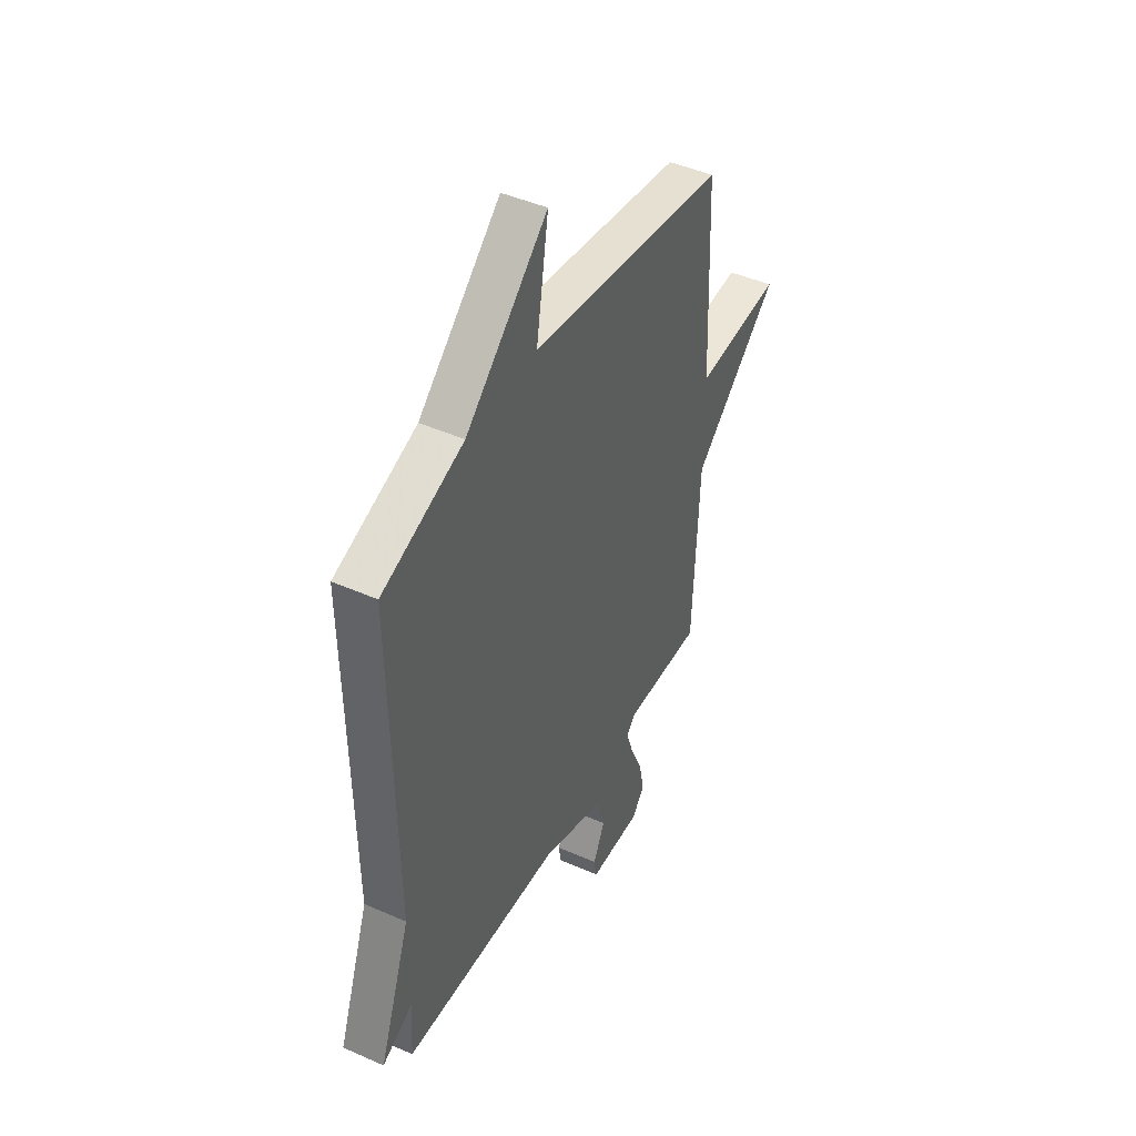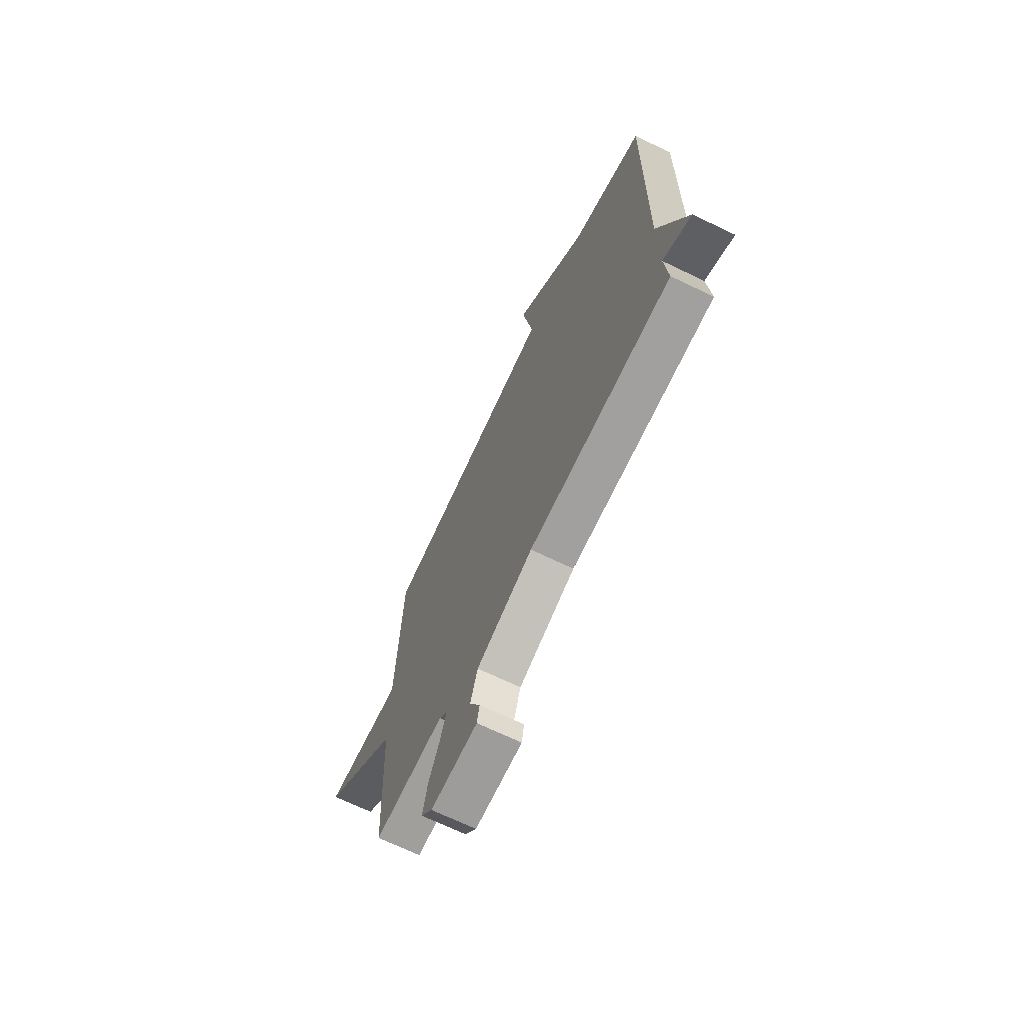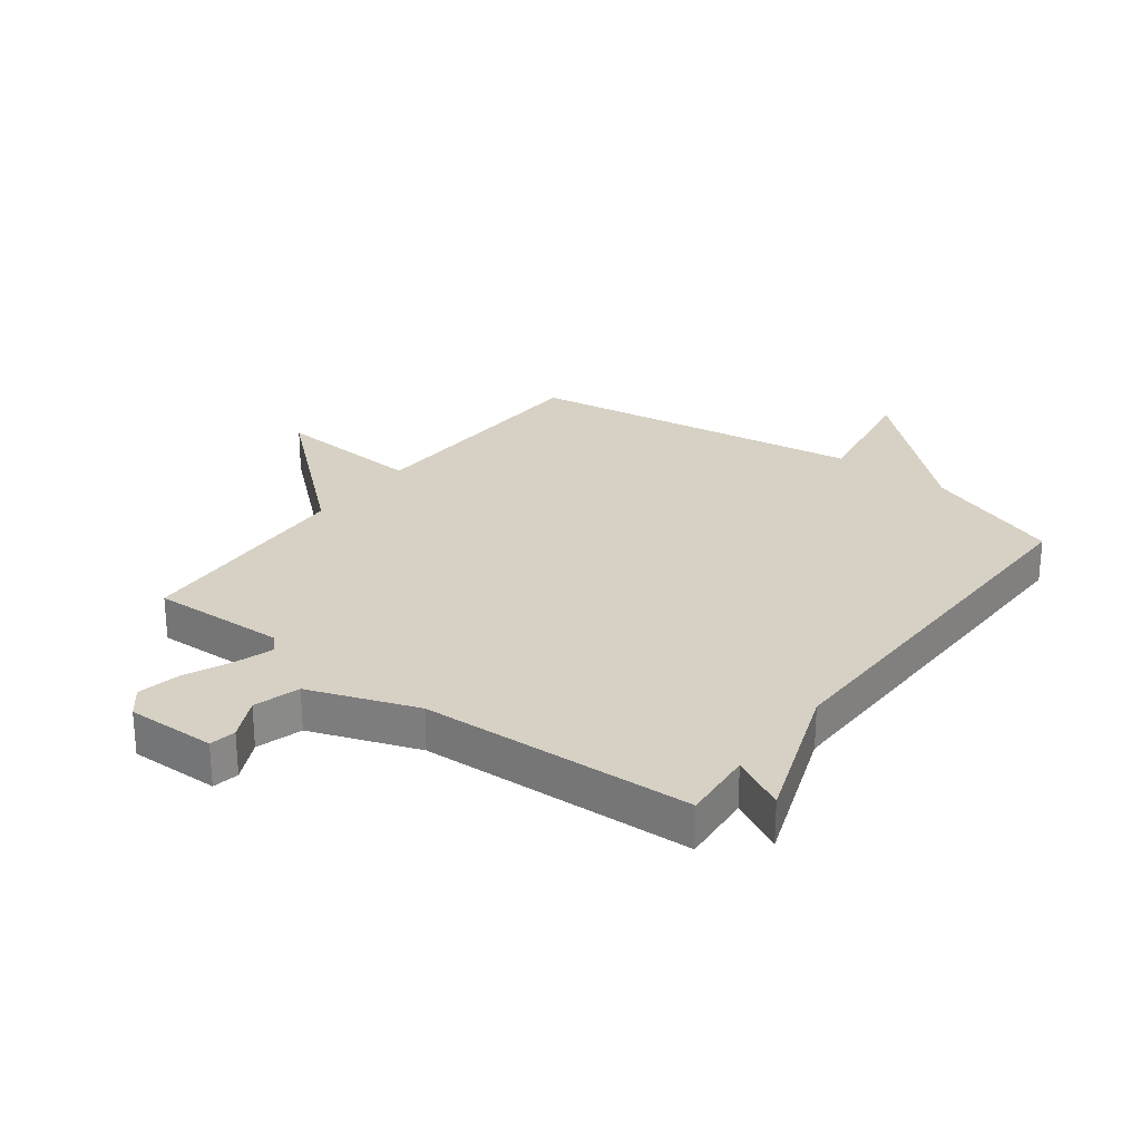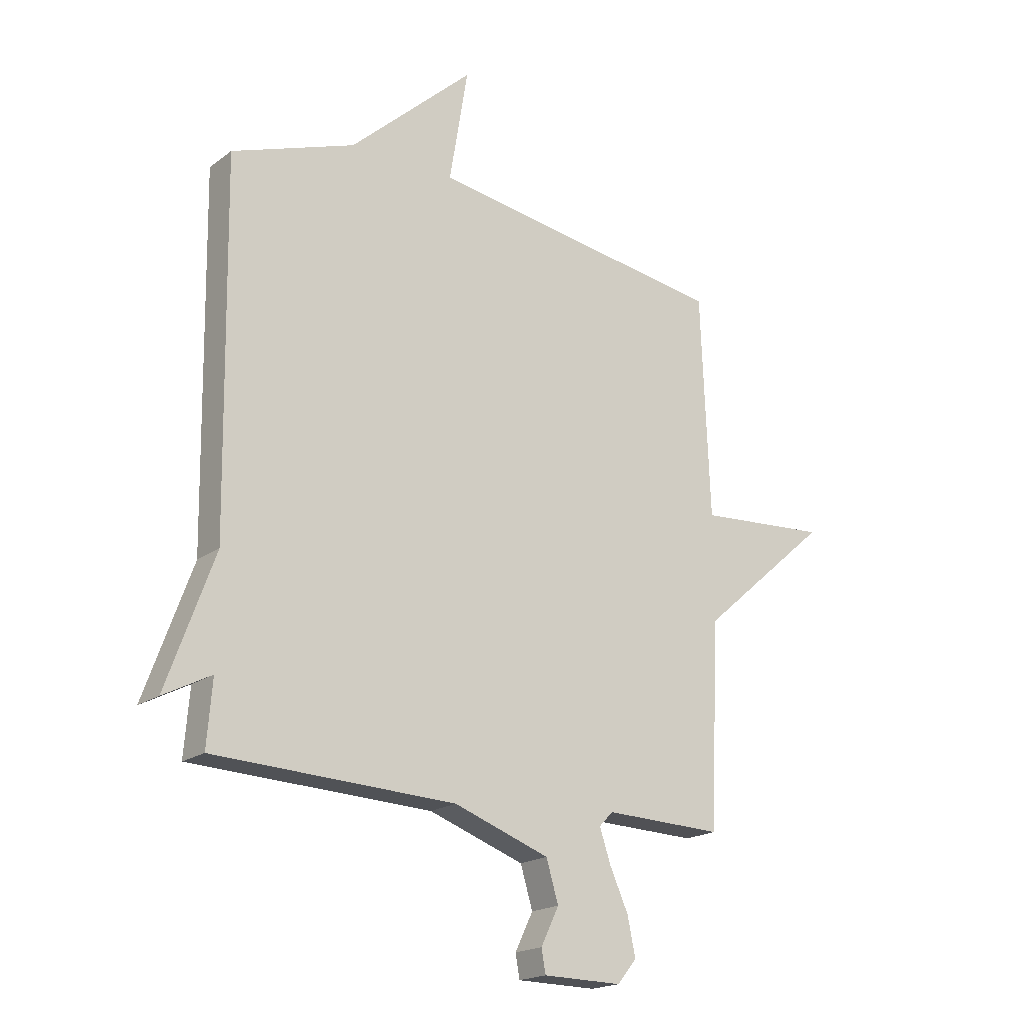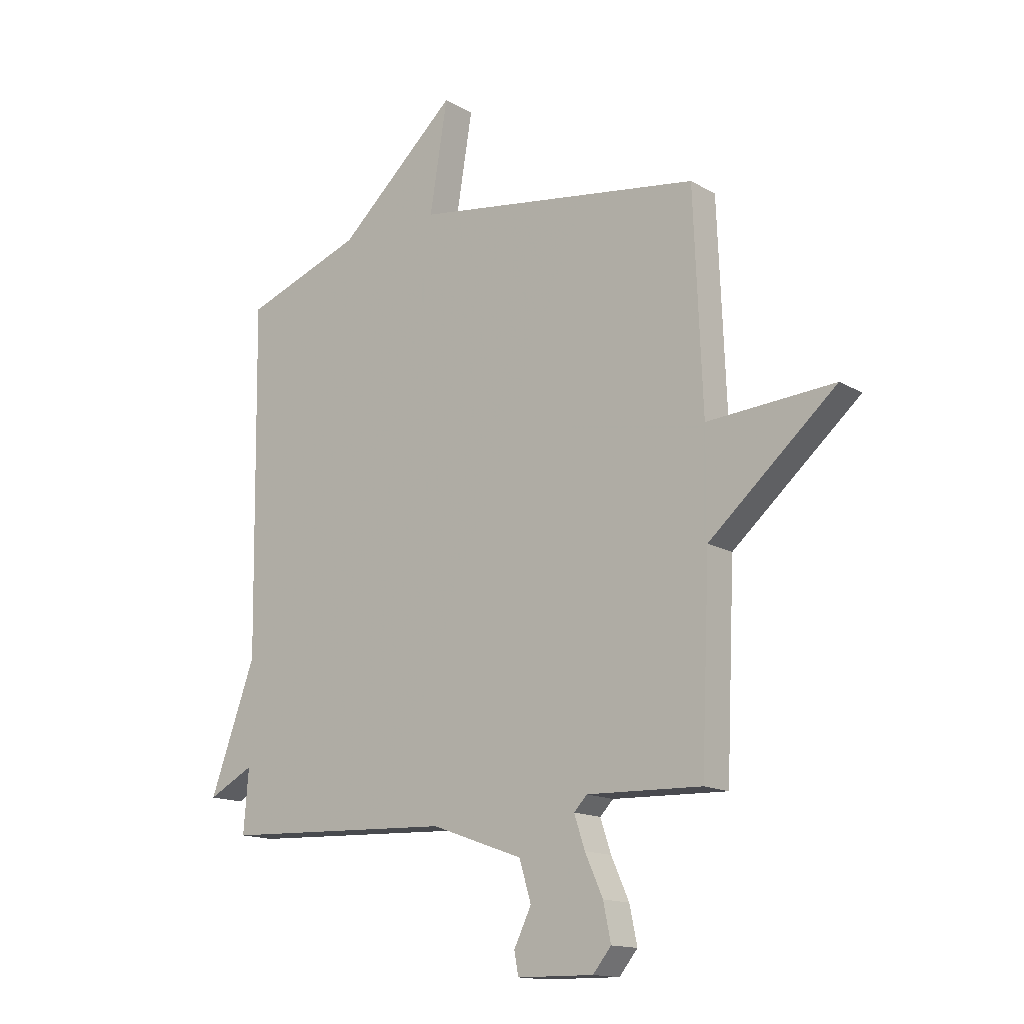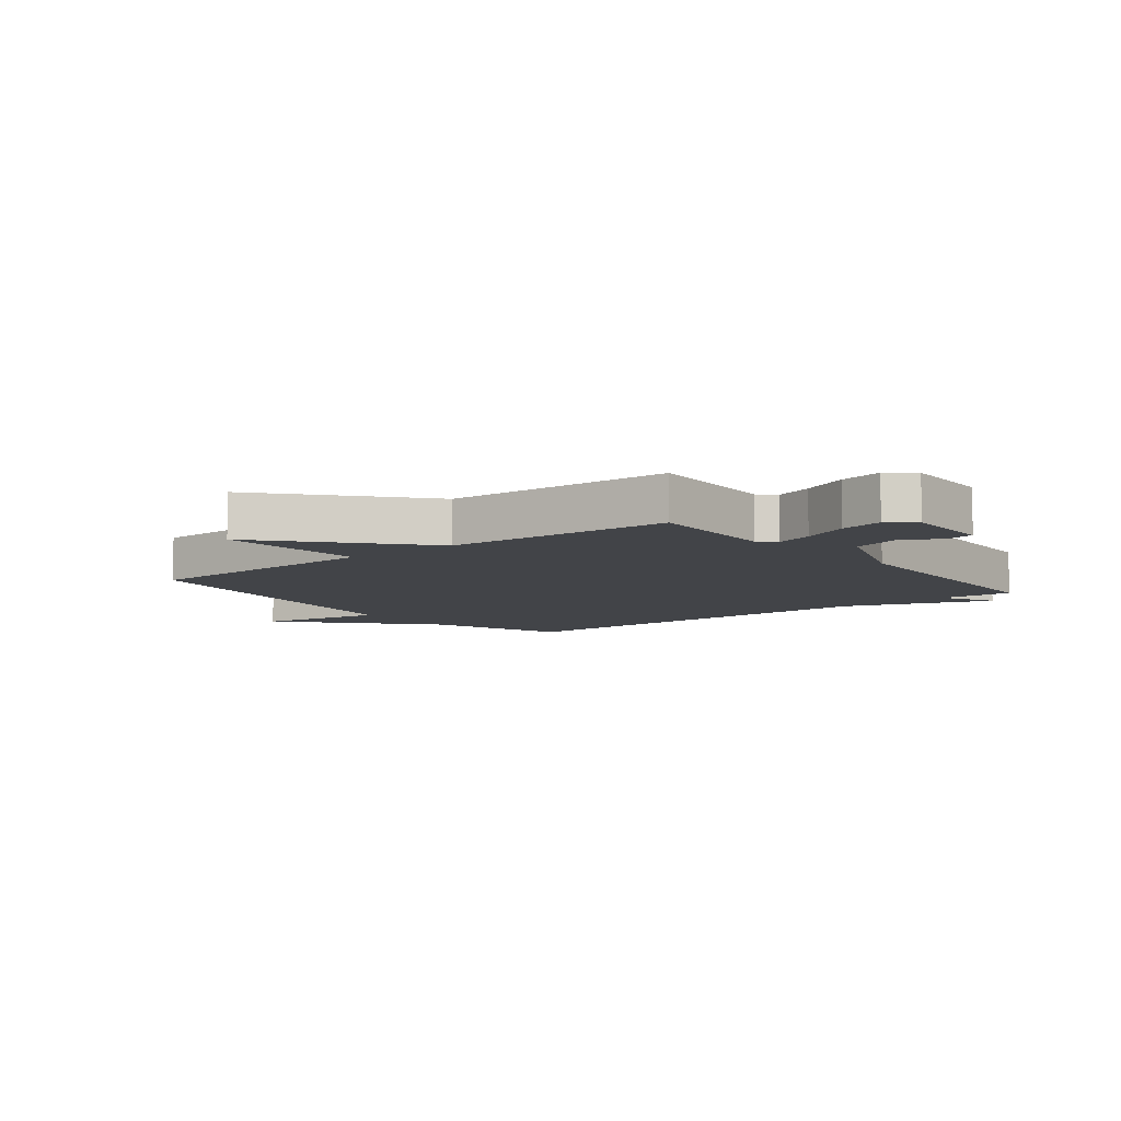
<metadata>
{"format":"obj","ext":"obj","renderer":"f3d","projection":"perspective","resolution":1024,"background":"white","views":[{"elev":45.1,"azim":-62.9,"up":"+Z"},{"elev":-69.5,"azim":-115.7,"up":"+Z"},{"elev":26.9,"azim":-143.1,"up":"+Y"},{"elev":-19.1,"azim":-36.4,"up":"+Z"},{"elev":-14.7,"azim":38.9,"up":"+Z"},{"elev":-7.9,"azim":128.1,"up":"+Y"}]}
</metadata>
<code>
v -0.5 0.07 0.5
v -0.267 0.07 0.584
v -0.032 0.07 0.798
v -0.067 0.07 0.584
v 0.5 0.07 0.5
v 0.517 0.07 0.082
v 0.766 0.07 0.099
v 0.517 0.07 -0.118
v 0.5 0.07 -0.5
v 0.275 0.07 -0.493
v 0.249 0.07 -0.52
v 0.27 0.07 -0.583
v 0.305 0.07 -0.661
v 0.32 0.07 -0.733
v 0.284 0.07 -0.777
v 0.134 0.07 -0.775
v 0.126 0.07 -0.731
v 0.16 0.07 -0.661
v 0.137 0.07 -0.584
v -0.044 0.07 -0.519
v -0.5 0.07 -0.5
v -0.49 0.07 -0.378
v -0.58 0.07 -0.425
v -0.49 0.07 -0.178
v -0.5 0 0.5
v -0.267 0 0.584
v -0.032 0 0.798
v -0.067 0 0.584
v 0.5 0 0.5
v 0.517 0 0.082
v 0.766 0 0.099
v 0.517 0 -0.118
v 0.5 0 -0.5
v 0.275 0 -0.493
v 0.249 0 -0.52
v 0.27 0 -0.583
v 0.305 0 -0.661
v 0.32 0 -0.733
v 0.284 0 -0.777
v 0.134 0 -0.775
v 0.126 0 -0.731
v 0.16 0 -0.661
v 0.137 0 -0.584
v -0.044 0 -0.519
v -0.5 0 -0.5
v -0.49 0 -0.378
v -0.58 0 -0.425
v -0.49 0 -0.178
f 22 23 24
f 20 21 22
f 20 22 24
f 24 1 2
f 20 24 2
f 19 20 2
f 16 17 18
f 15 16 18
f 14 15 18
f 13 14 18
f 12 13 18
f 11 12 18 19
f 10 11 19 2
f 8 9 10 2
f 6 7 8
f 6 8 2
f 5 6 2
f 4 5 2
f 2 3 4
f 48 47 46
f 46 45 44
f 48 46 44
f 26 25 48
f 26 48 44
f 26 44 43
f 42 41 40
f 42 40 39
f 42 39 38
f 42 38 37
f 42 37 36
f 43 42 36 35
f 26 43 35 34
f 26 34 33 32
f 32 31 30
f 26 32 30
f 26 30 29
f 26 29 28
f 28 27 26
f 1 25 26 2
f 2 26 27 3
f 3 27 28 4
f 4 28 29 5
f 5 29 30 6
f 6 30 31 7
f 7 31 32 8
f 8 32 33 9
f 9 33 34 10
f 10 34 35 11
f 11 35 36 12
f 12 36 37 13
f 13 37 38 14
f 14 38 39 15
f 15 39 40 16
f 16 40 41 17
f 17 41 42 18
f 18 42 43 19
f 19 43 44 20
f 20 44 45 21
f 21 45 46 22
f 22 46 47 23
f 23 47 48 24
f 24 48 25 1

</code>
